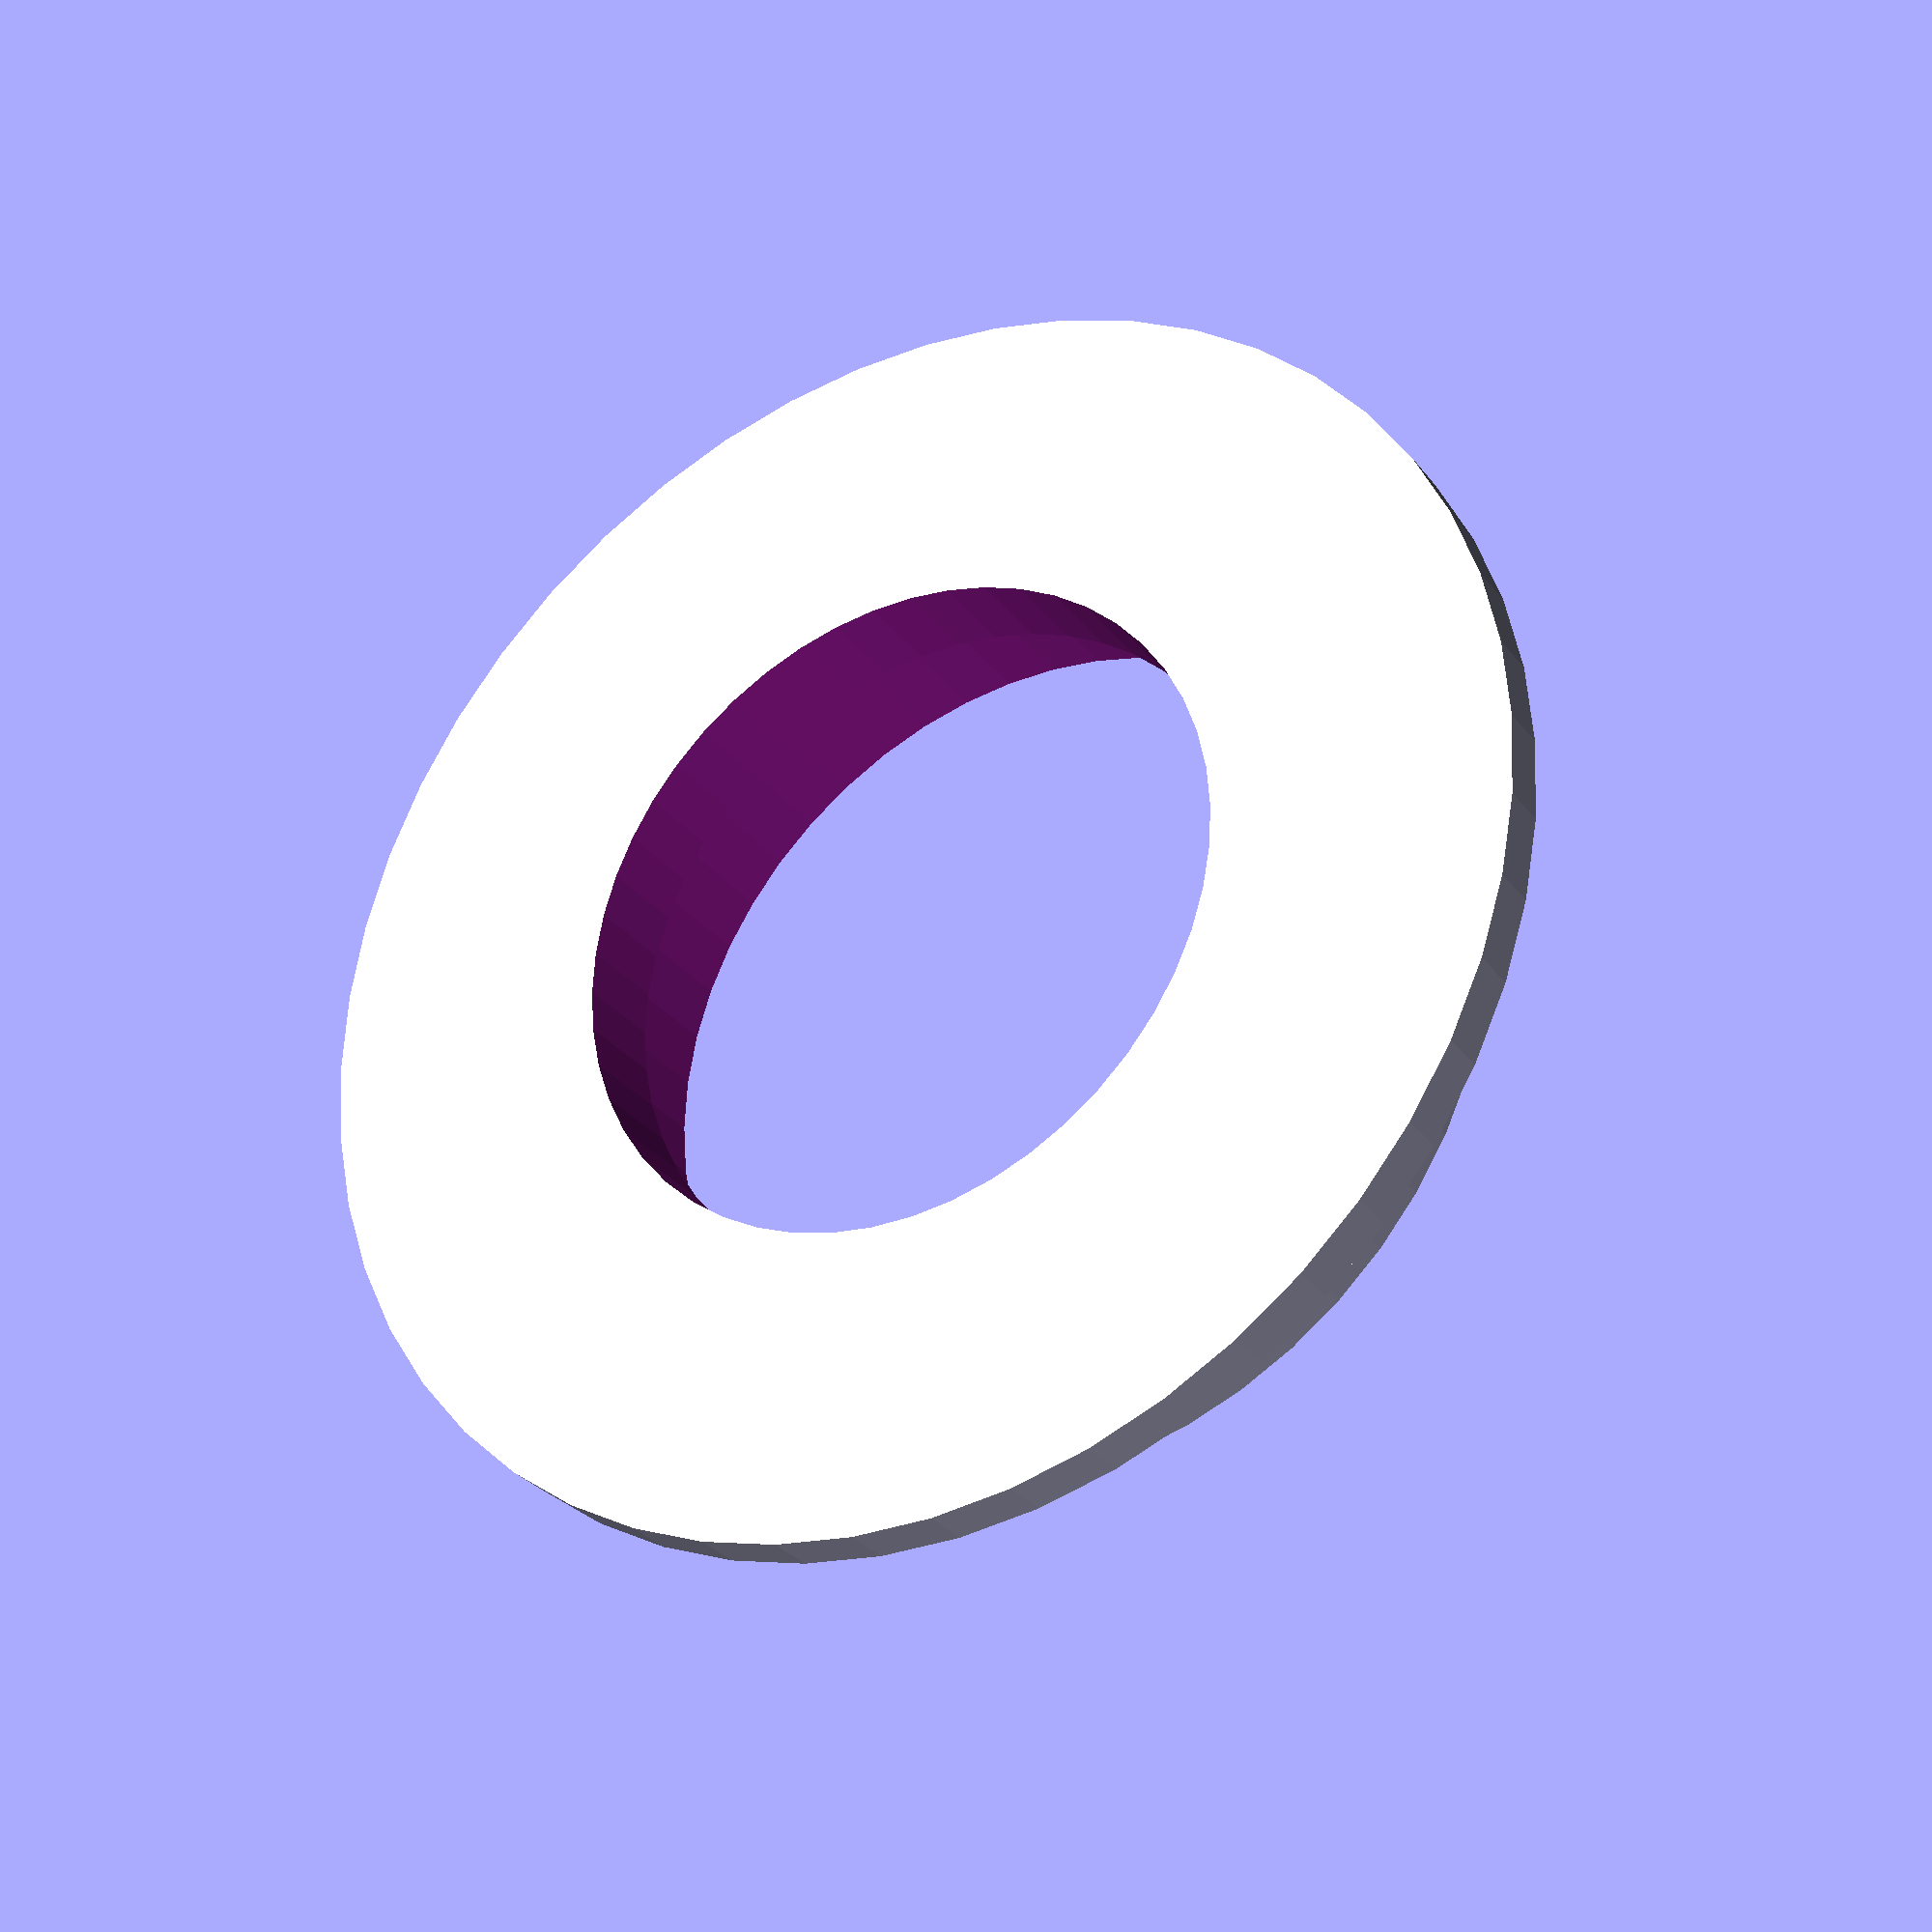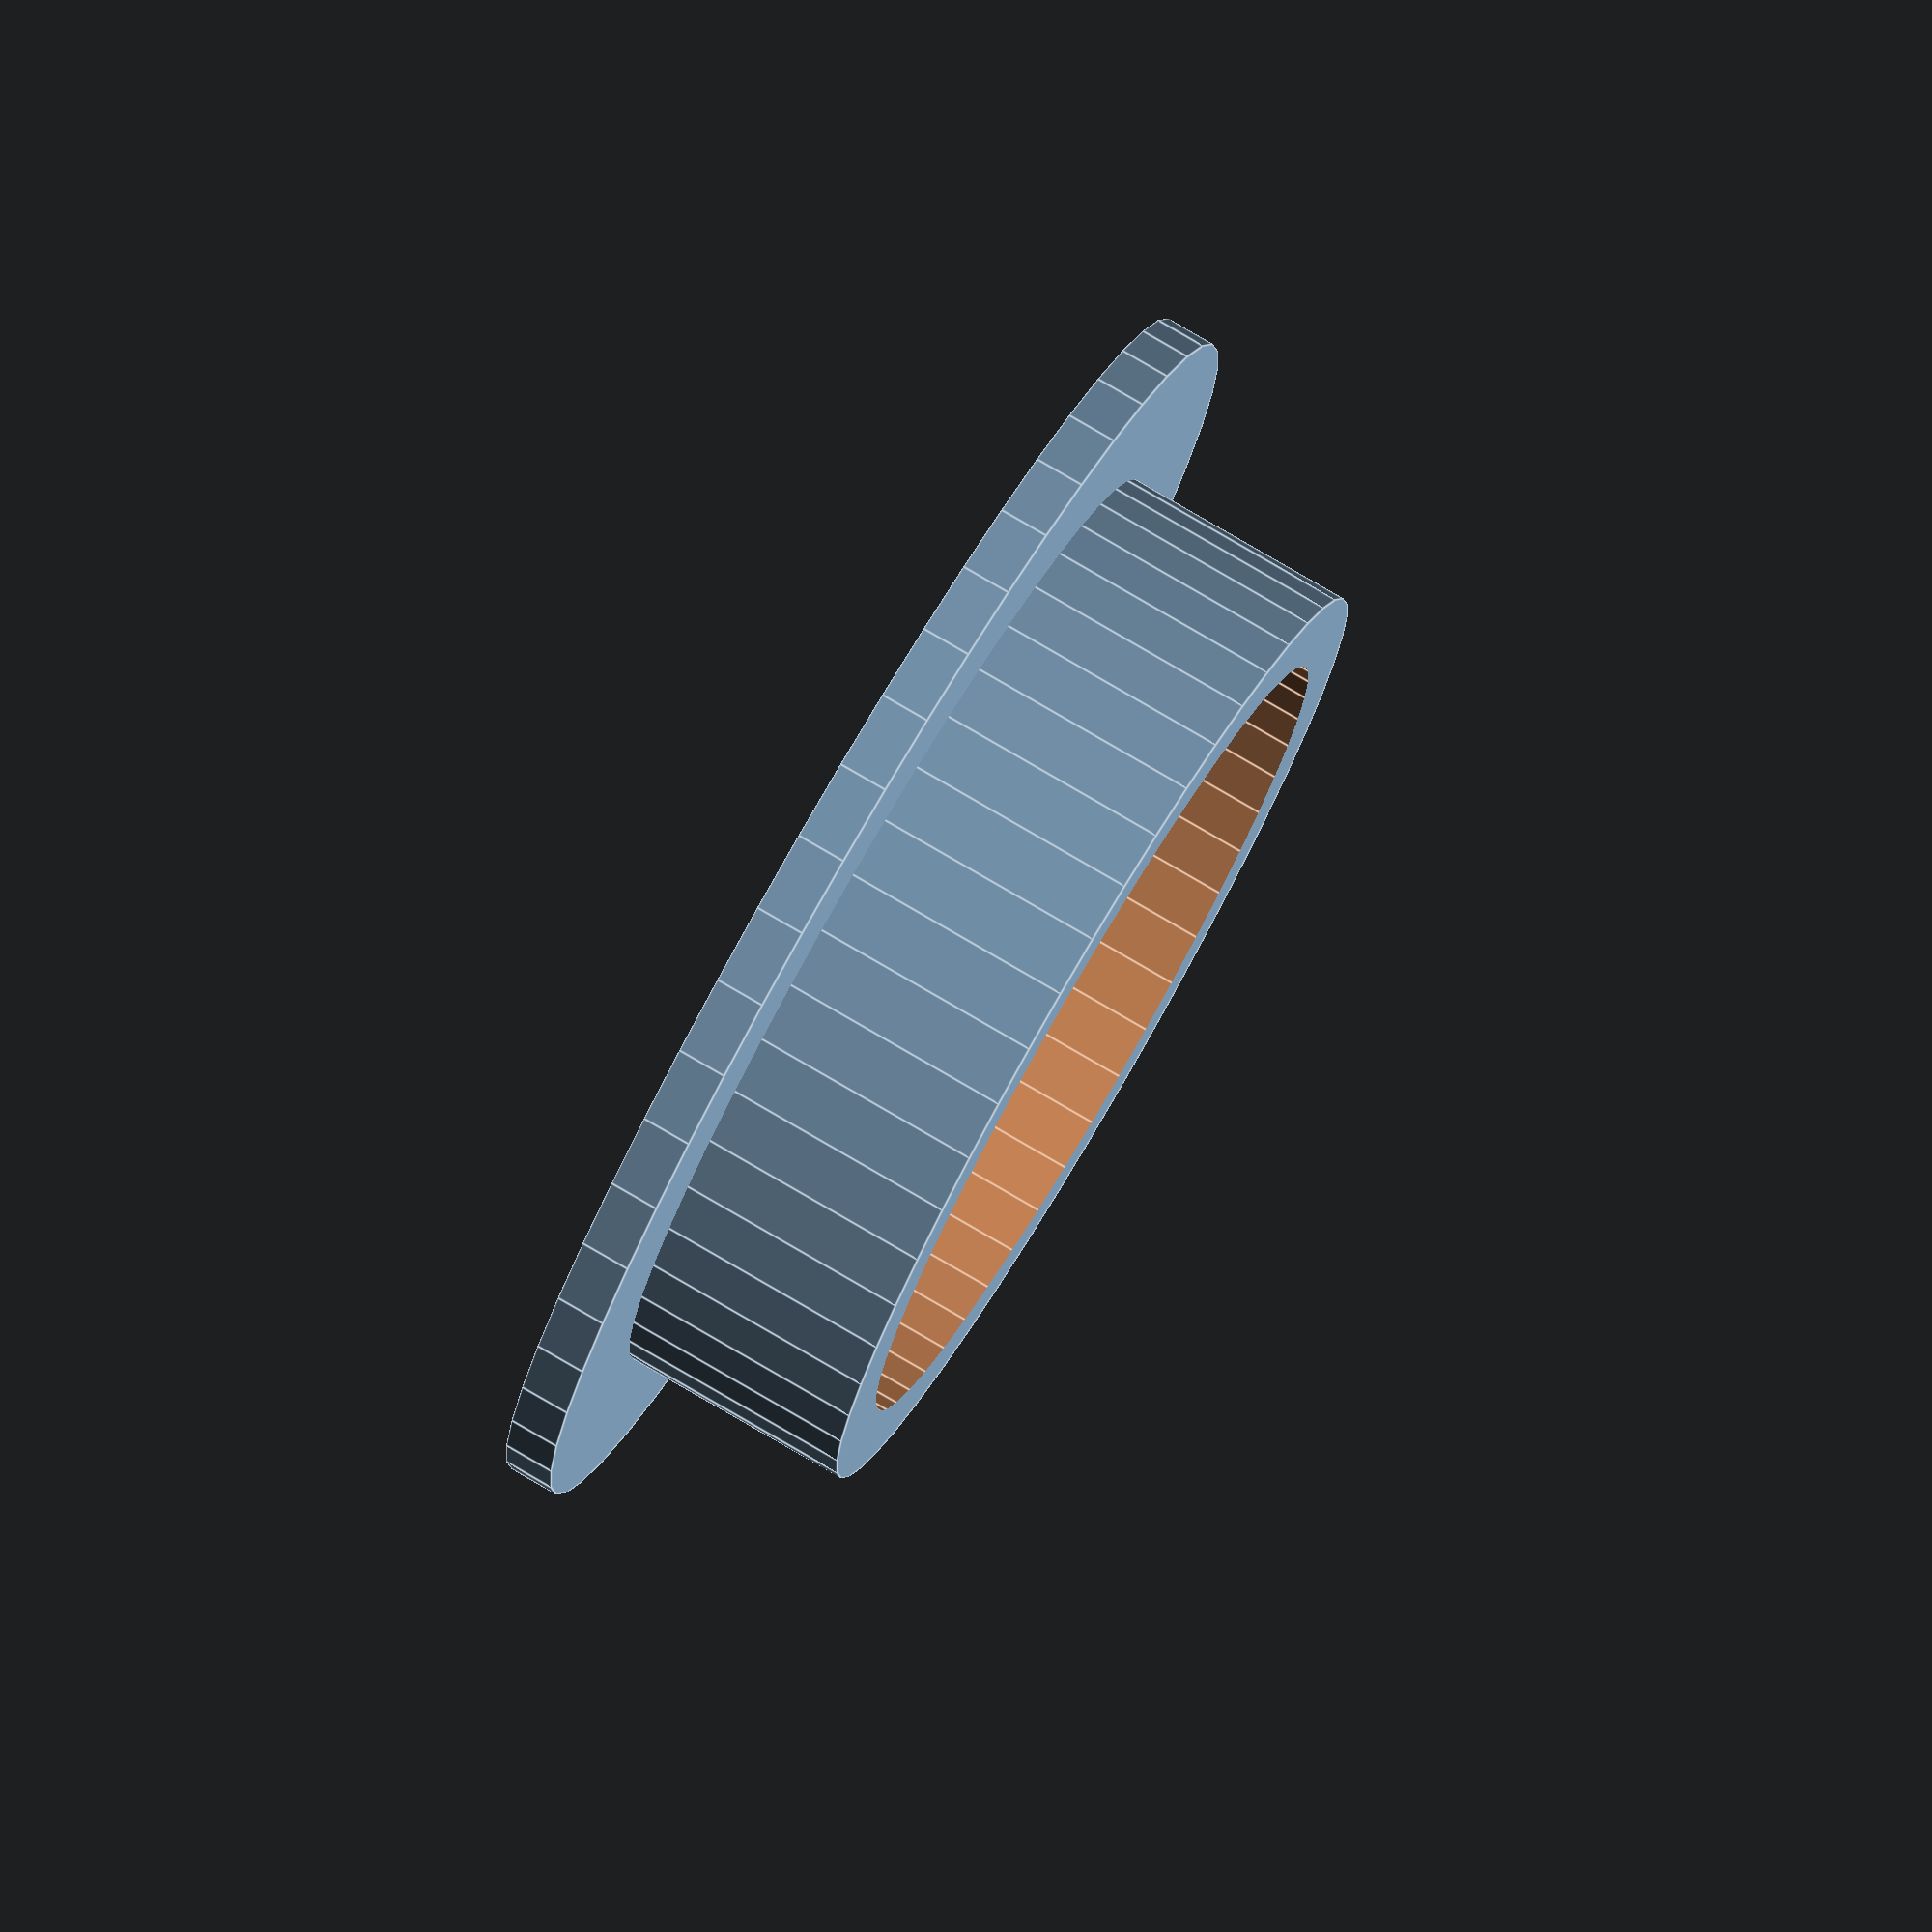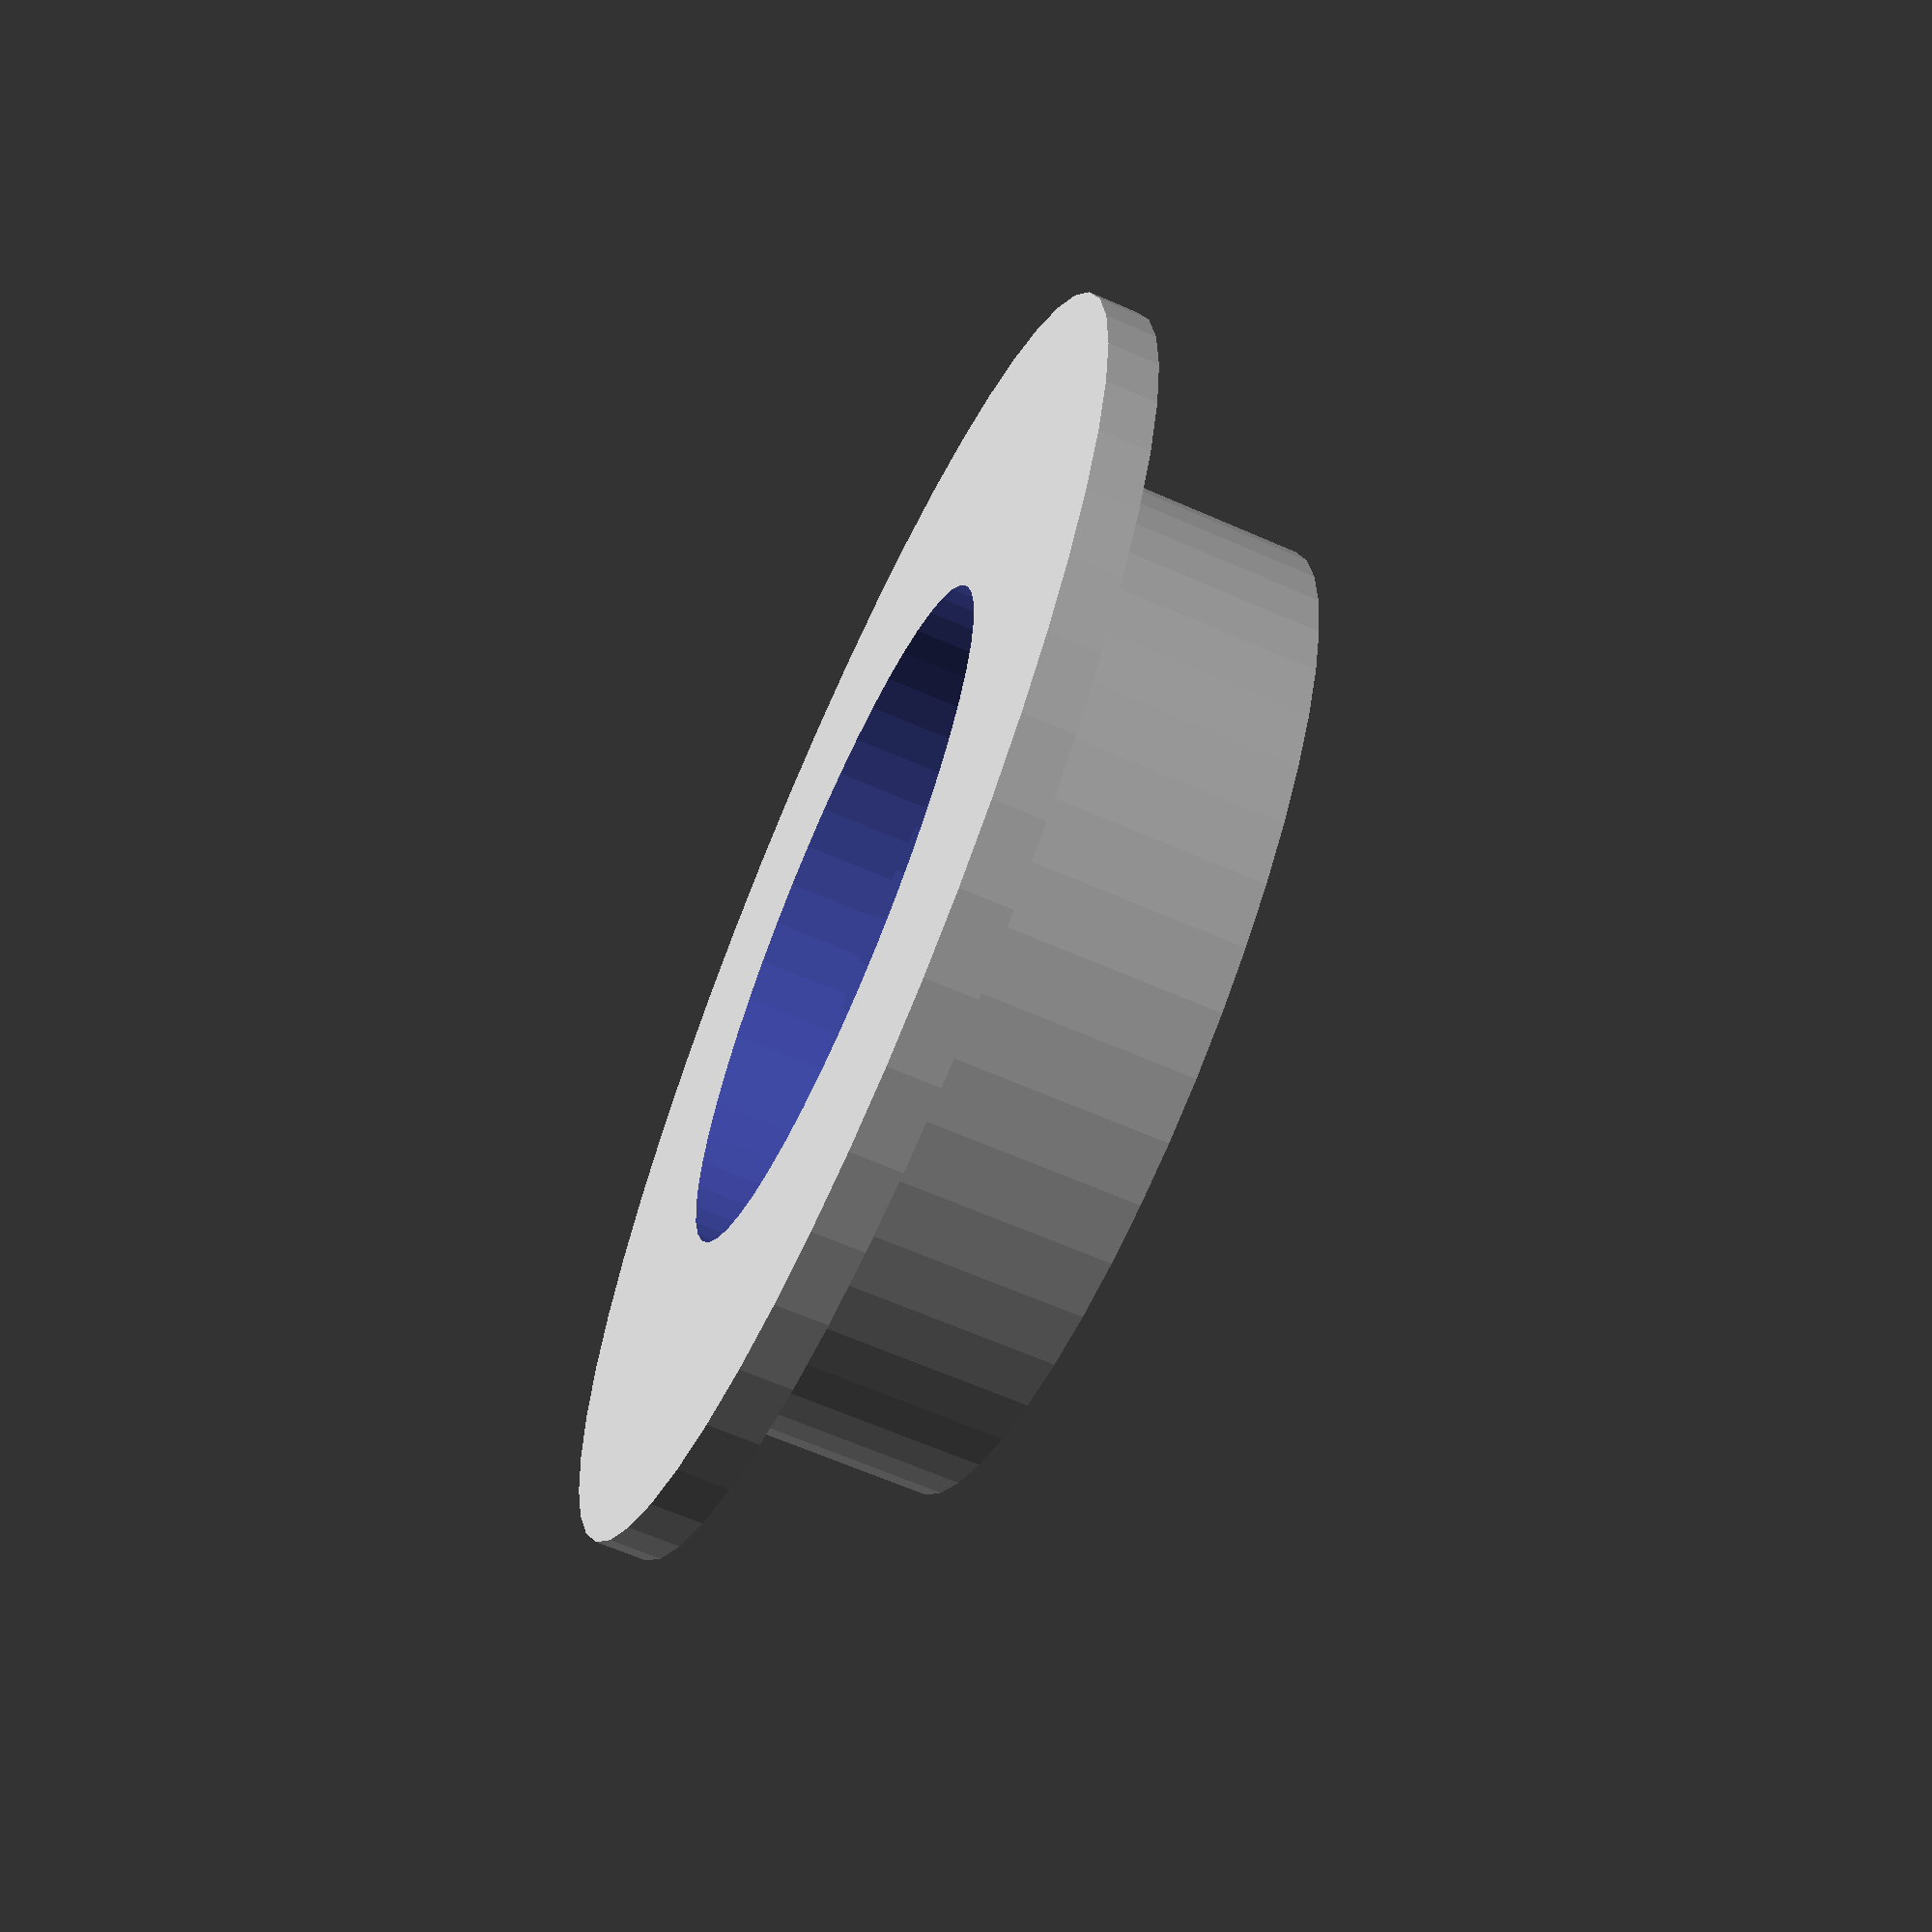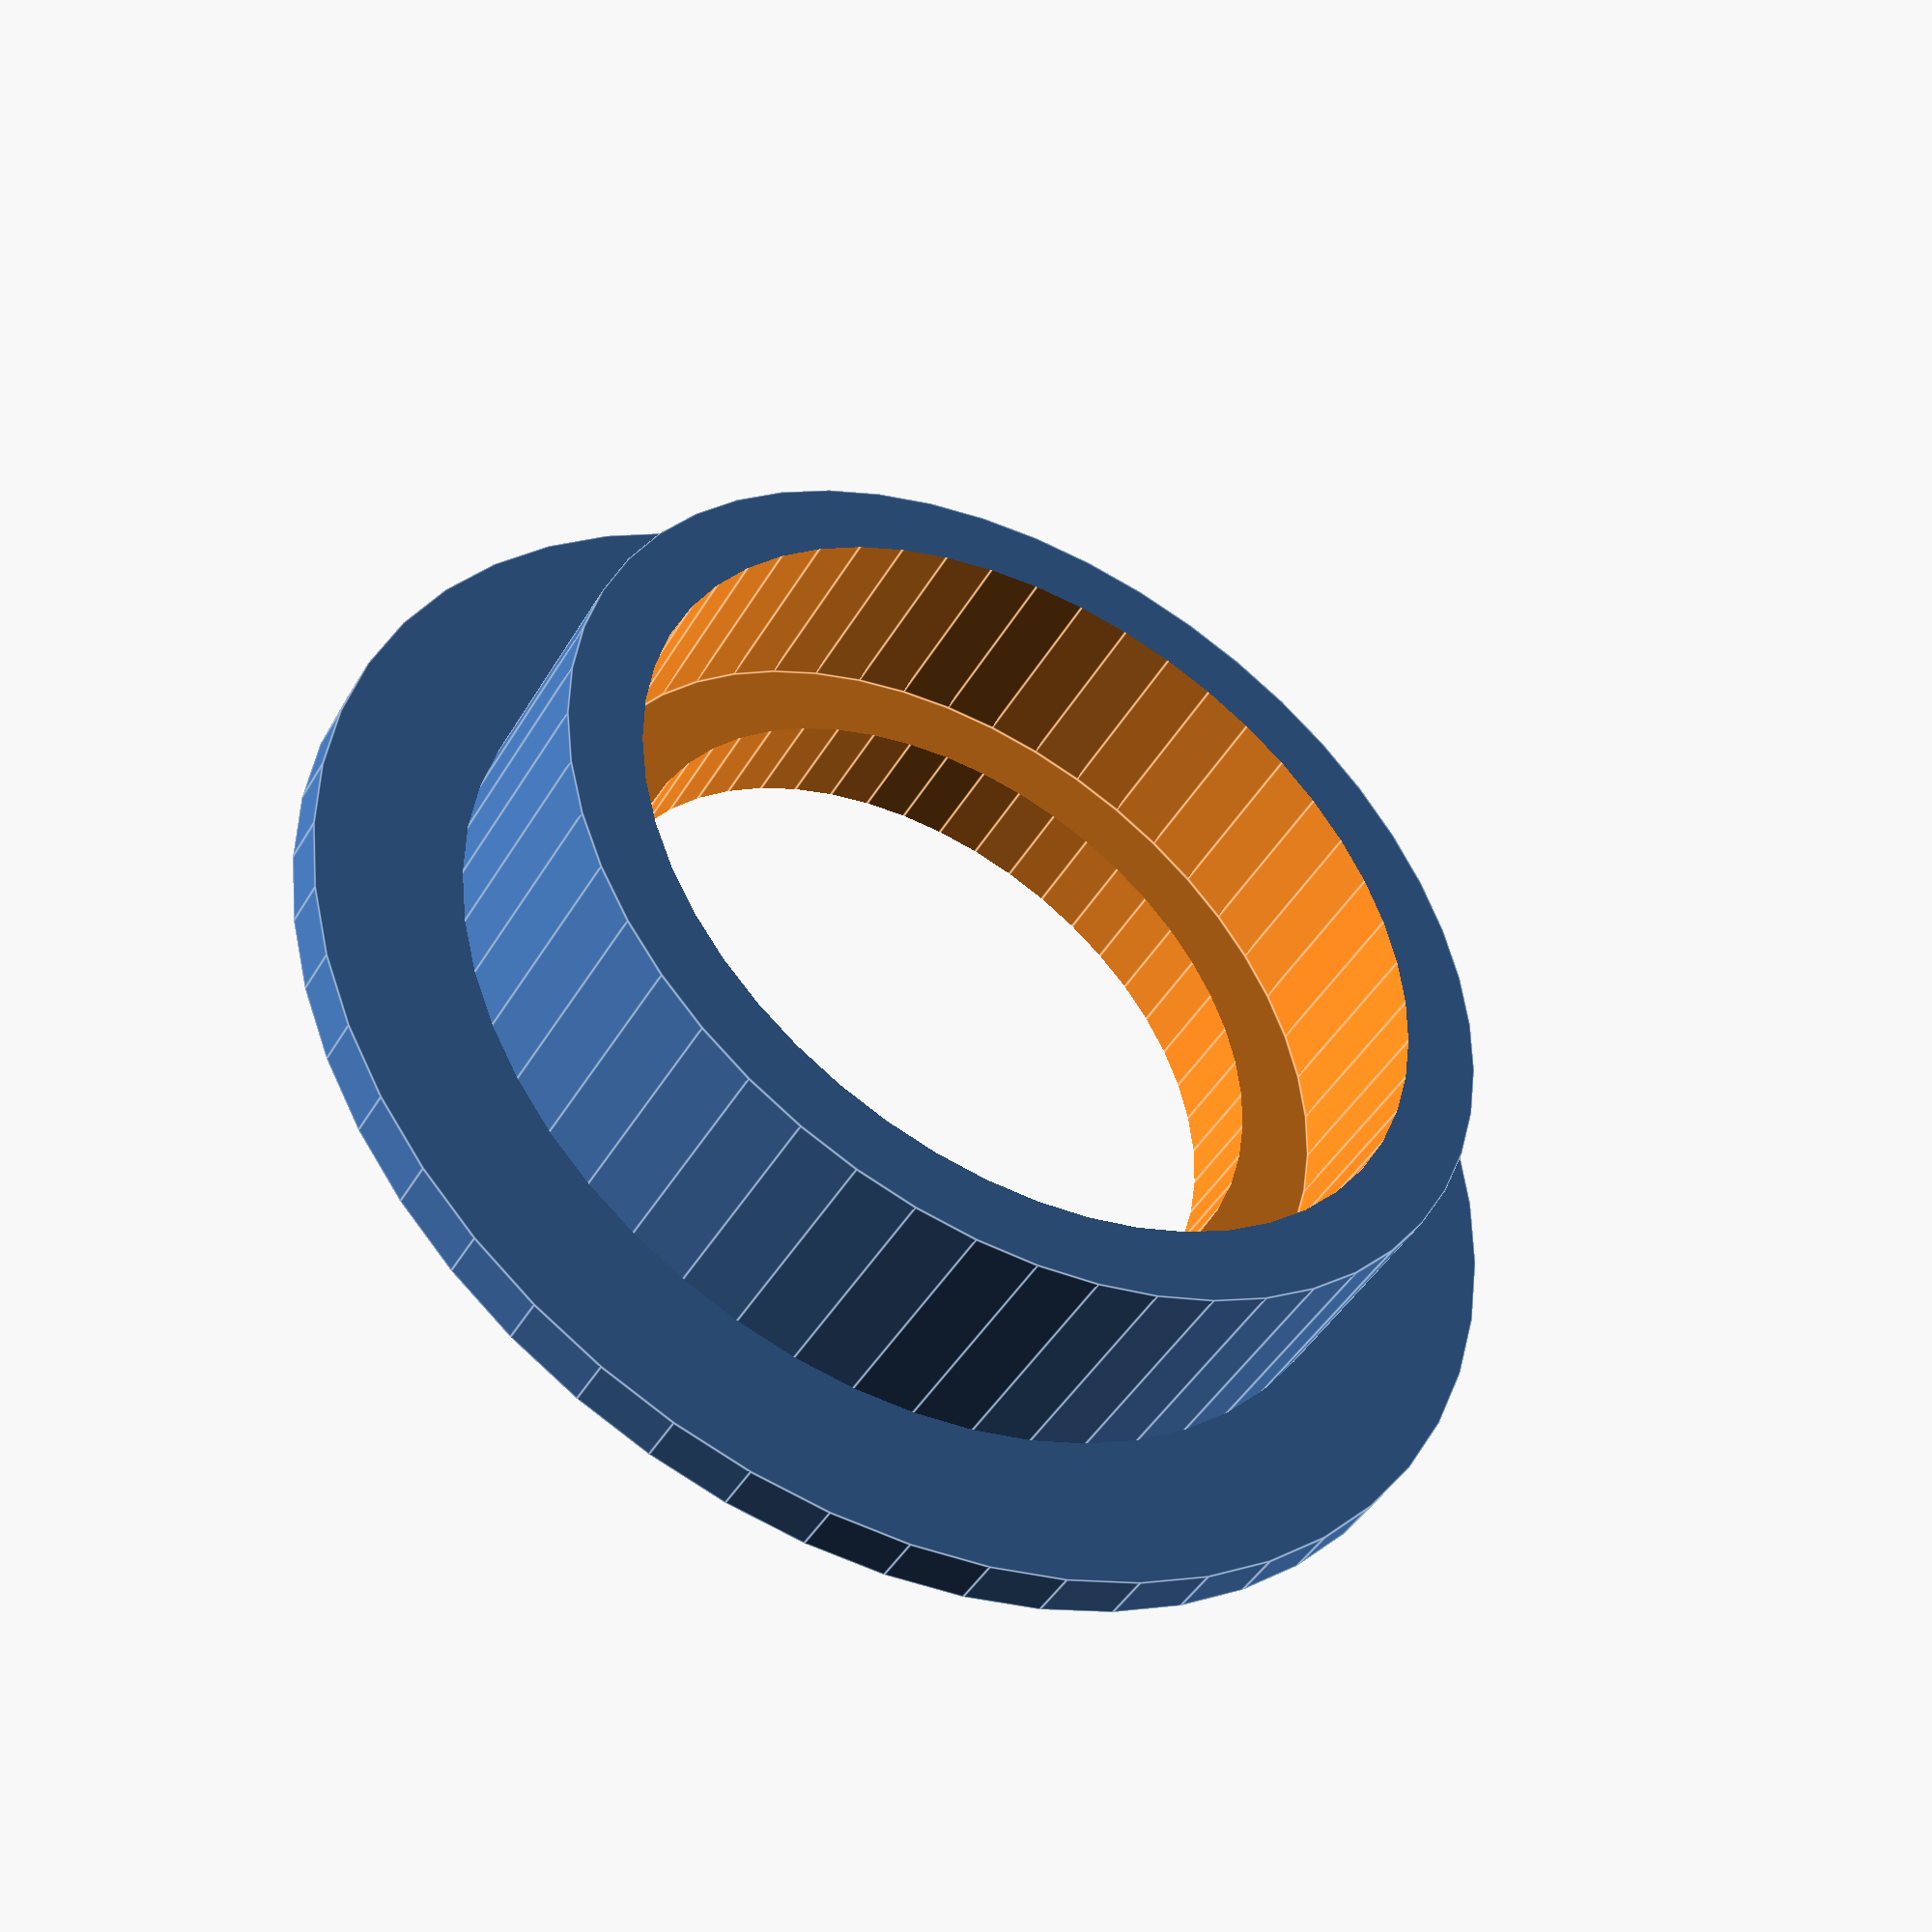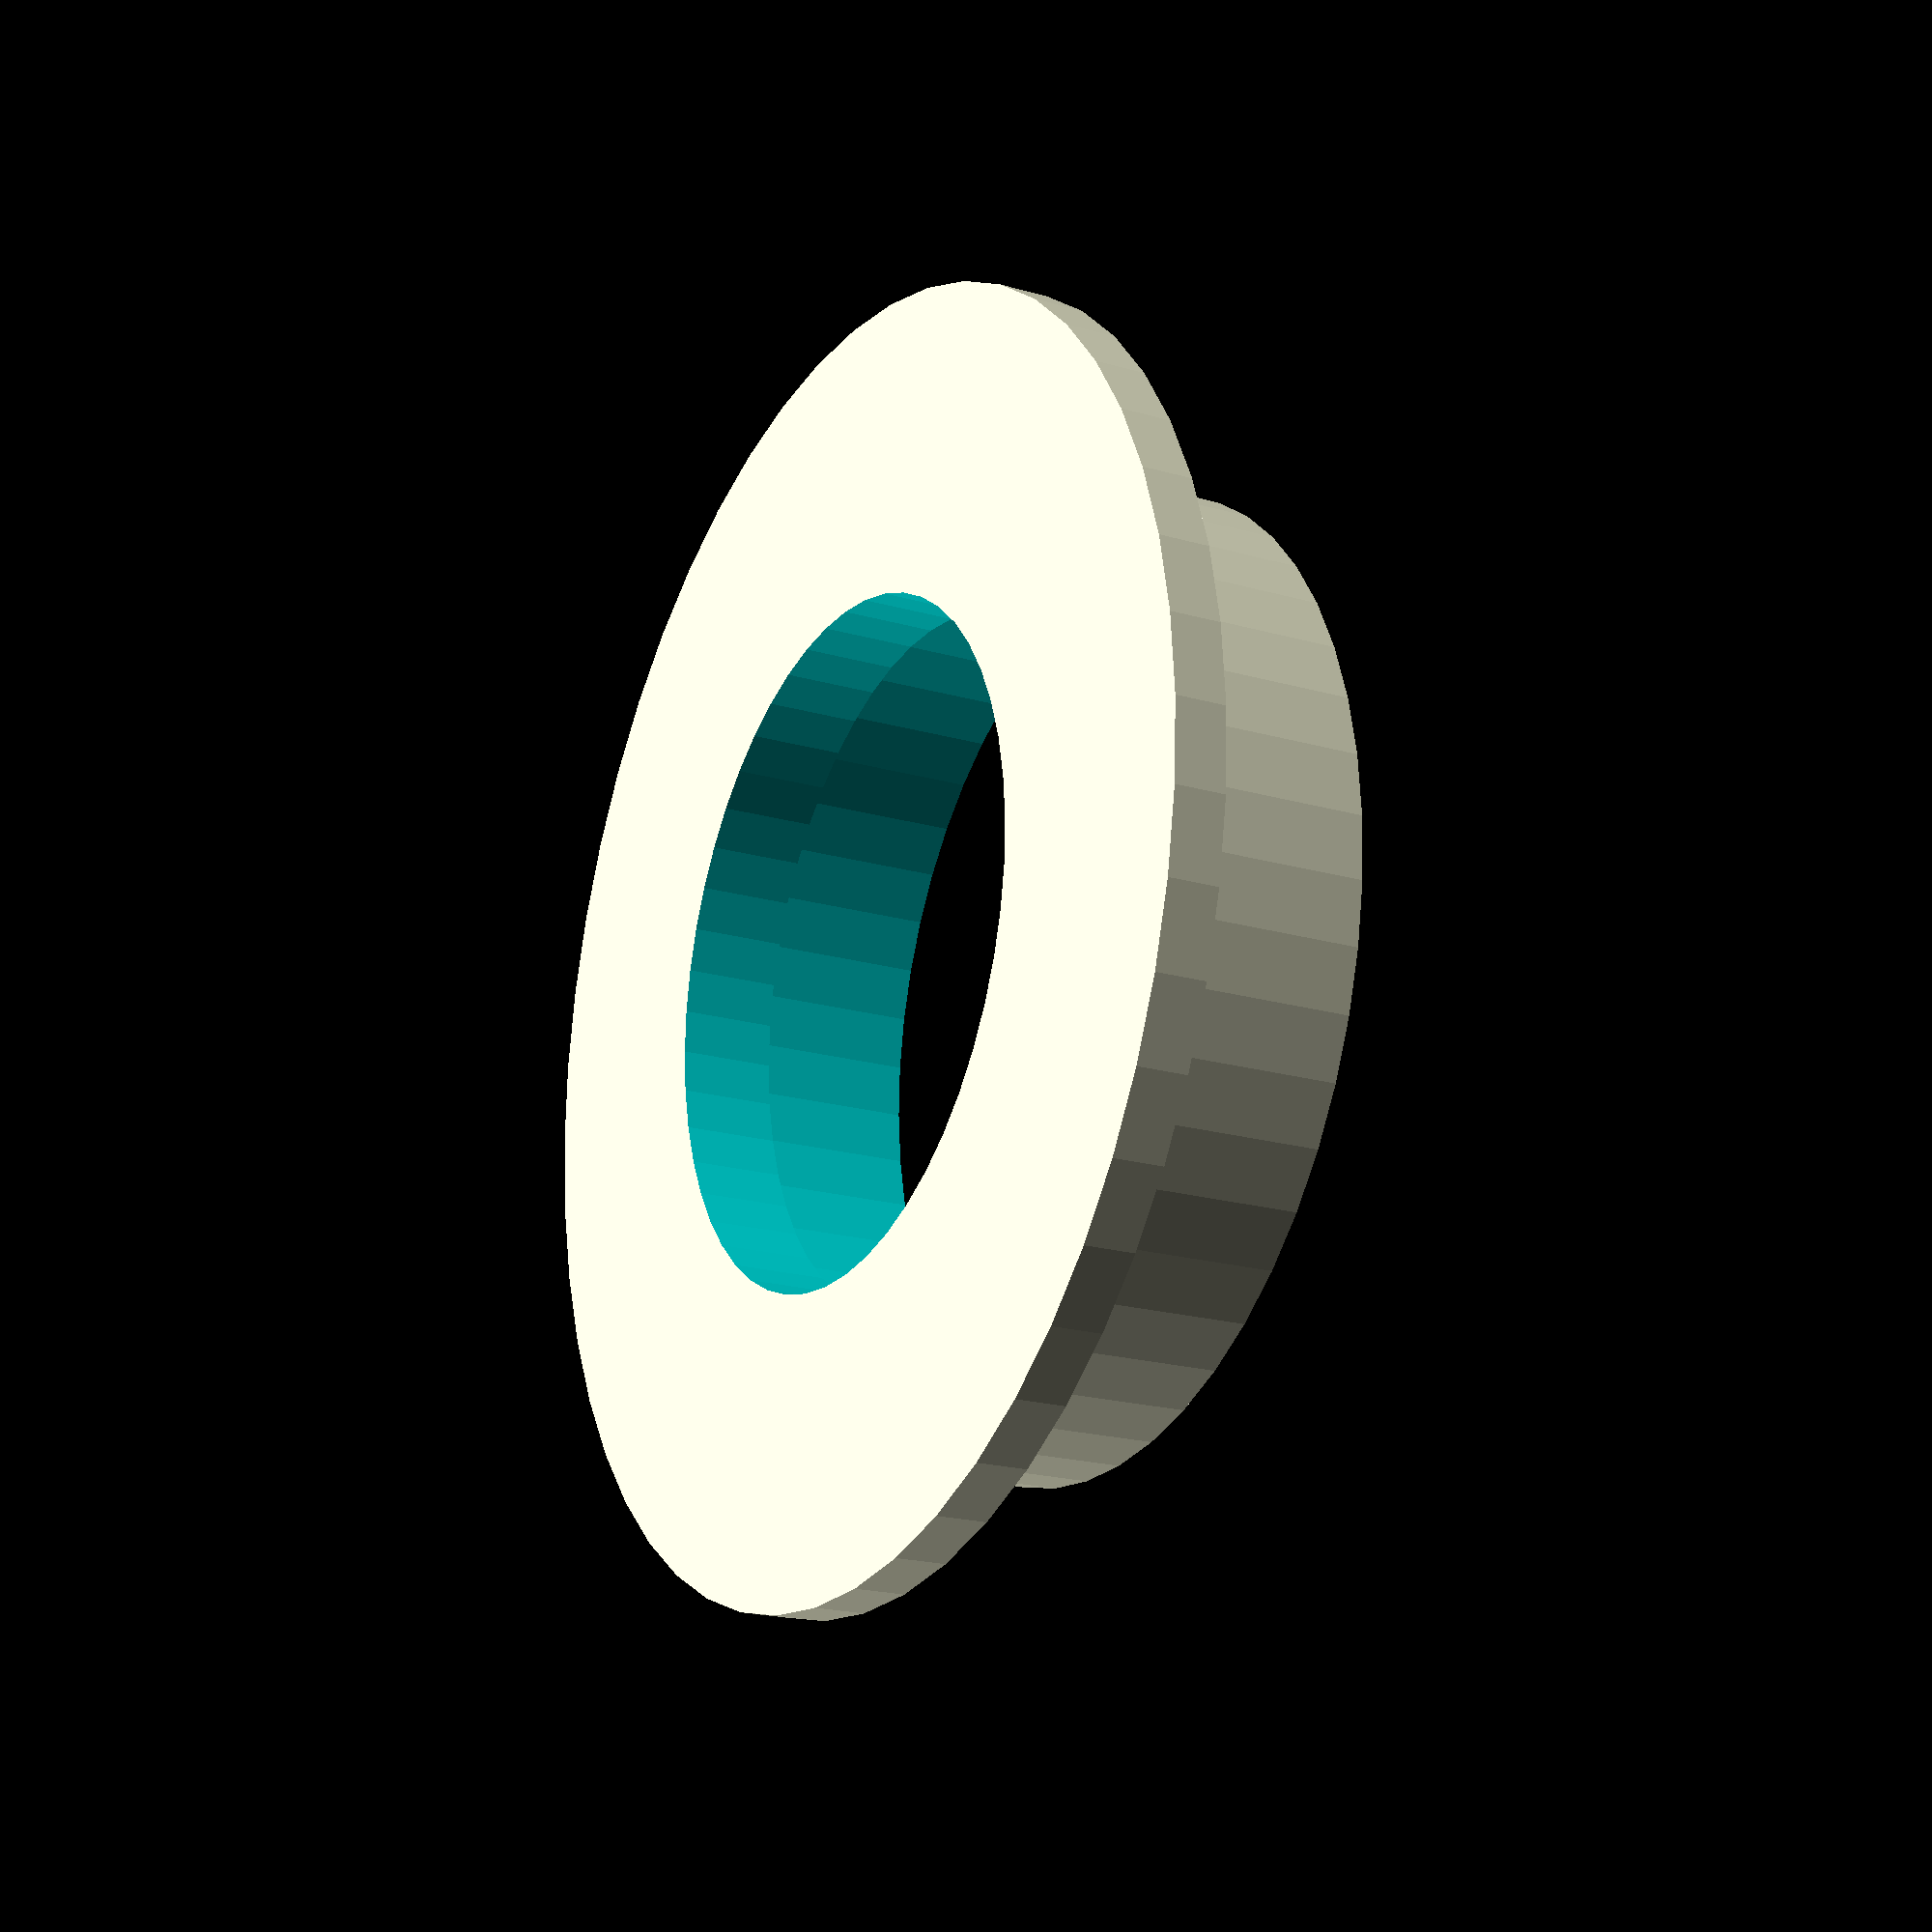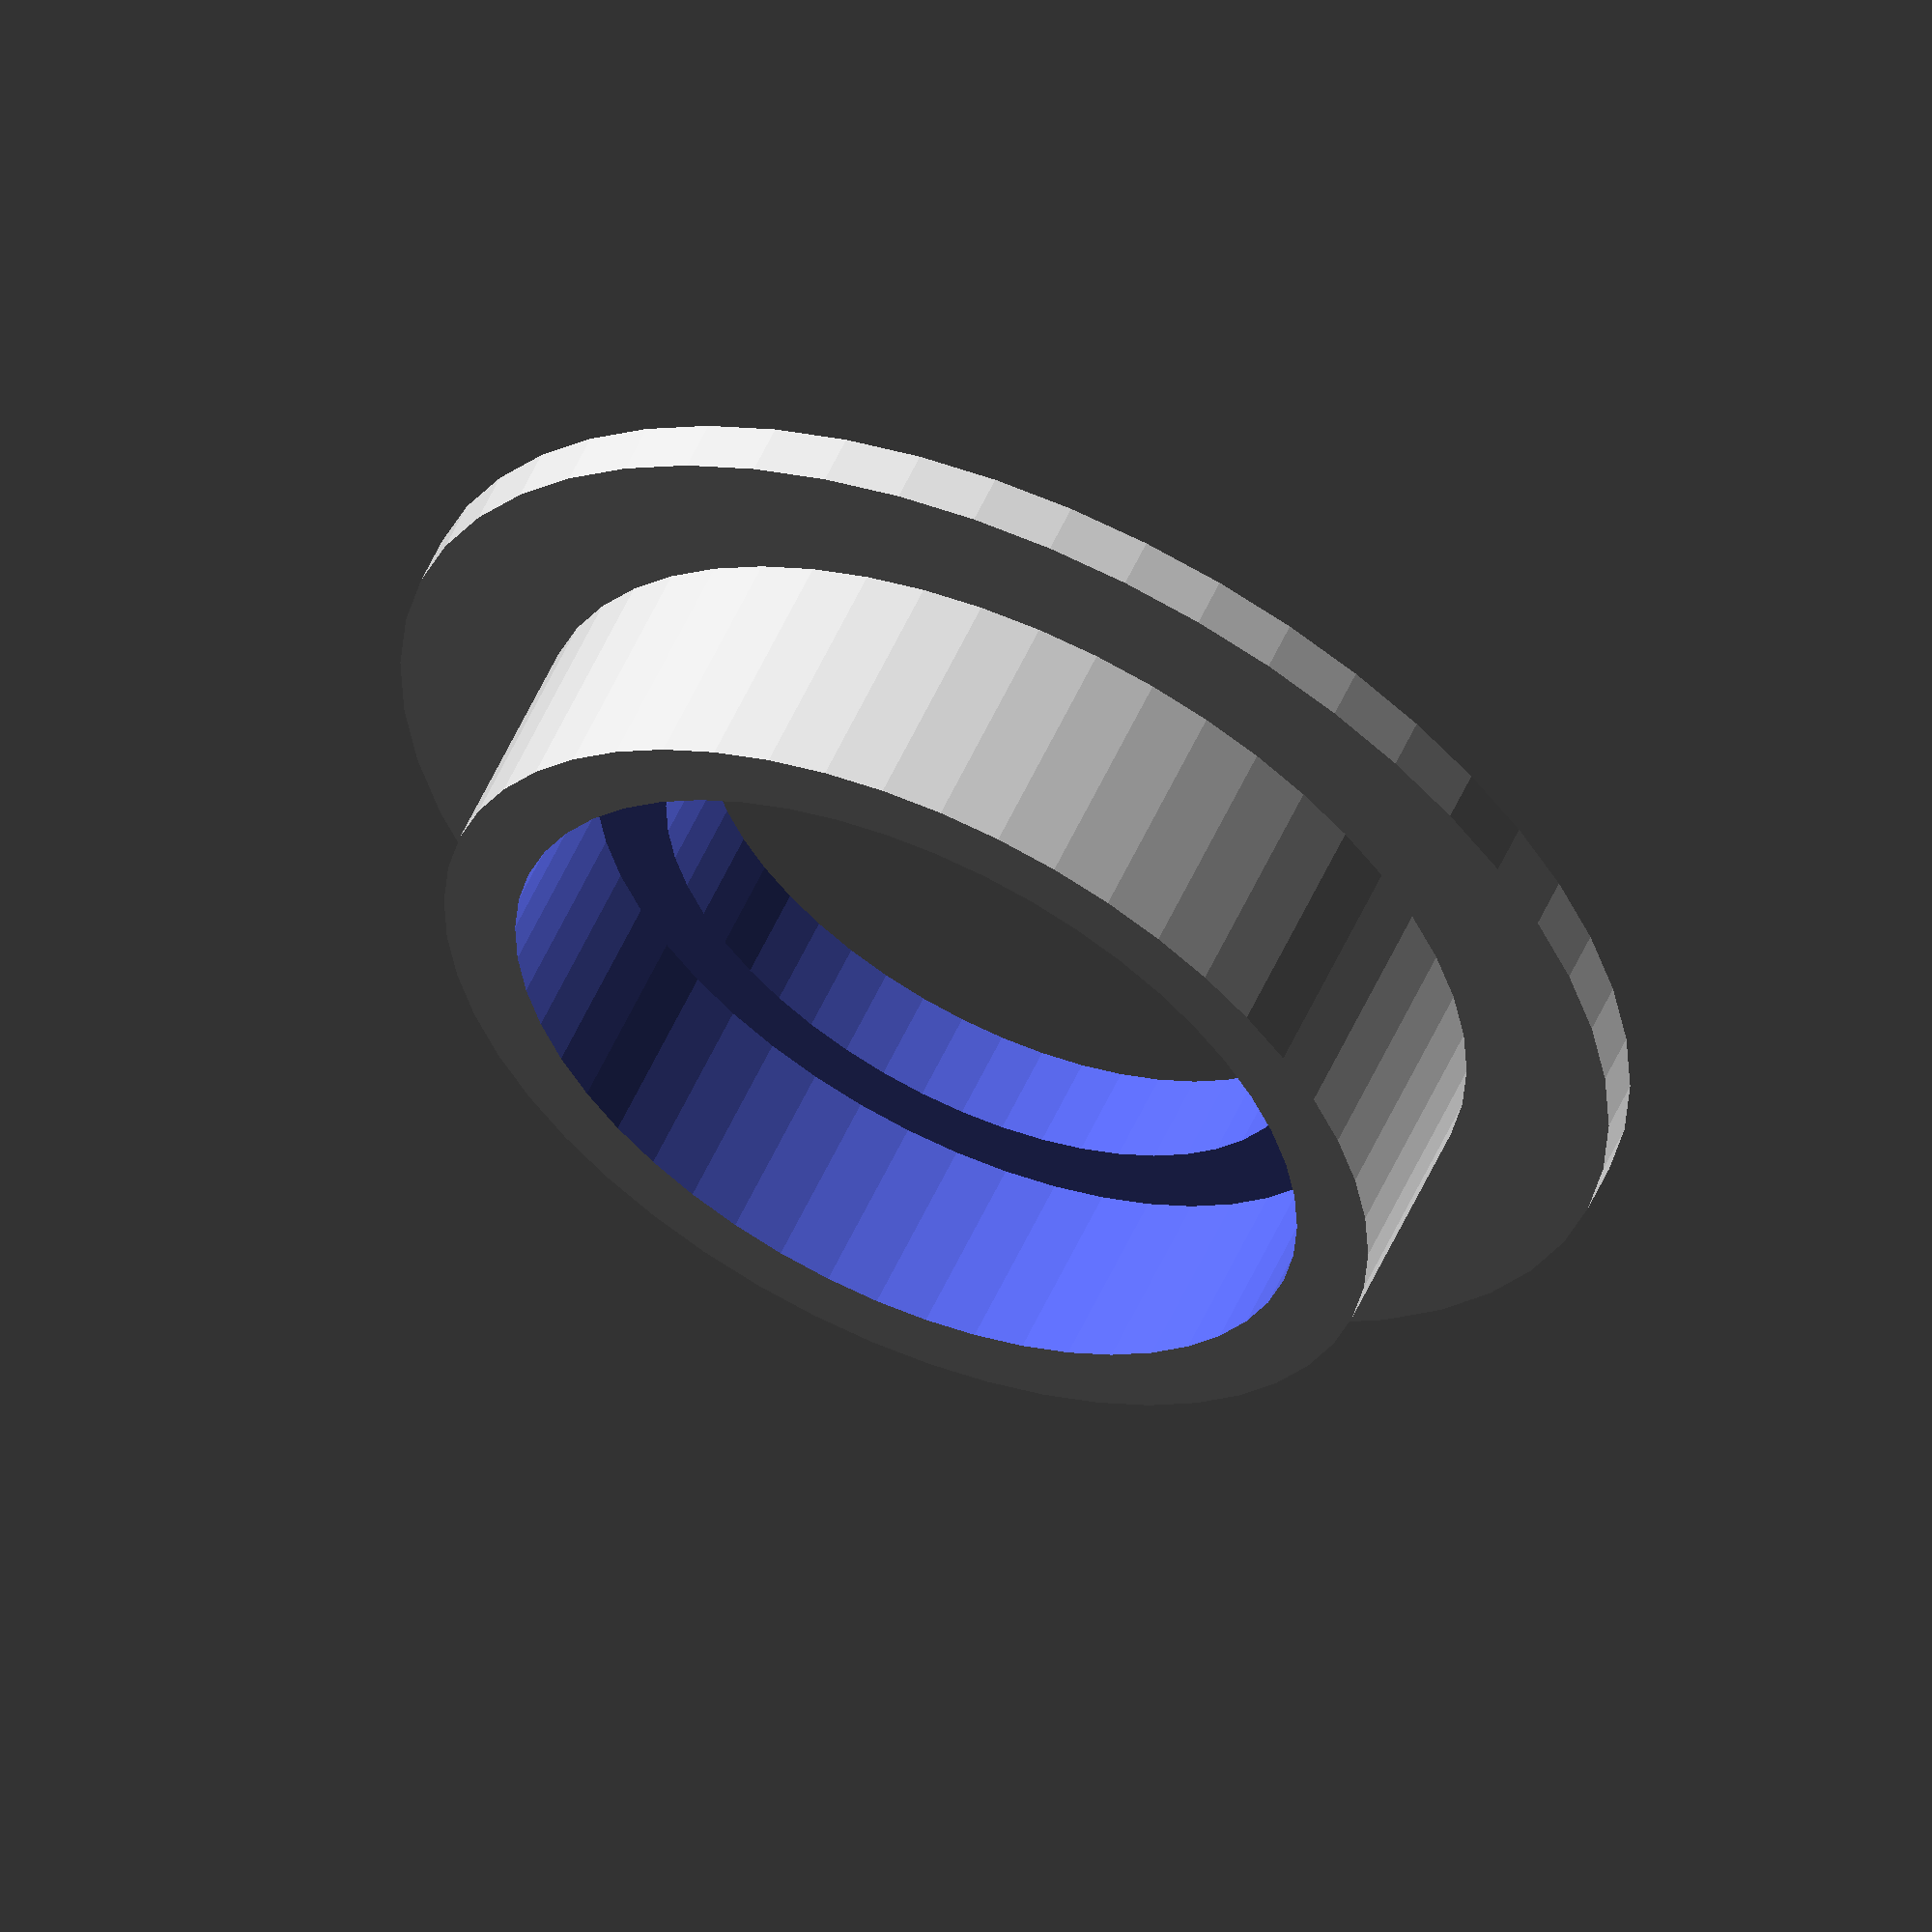
<openscad>
// PRUSA iteration3
// 624 bearing belt guide
// GNU GPL v3
// Josef Průša <iam@josefprusa.cz> and contributors
// http://www.reprap.org/wiki/Prusa_Mendel
// http://prusamendel.org

wall= 1.2;
clearence= 0.1; 

module belt_guide_base(){
 cylinder(r=6.5+wall+clearence, h=4.5, $fn=50);
 cylinder(r=6.5+wall+clearence+2*wall, h=0.8, $fn=50);
}

module belt_guide_holes(){
 translate([0,0,1.5]) cylinder(r=6.5+clearence, h=10, $fn=50);
 translate([0,0,-1]) cylinder(r=6.5+wall+clearence-2*wall, h=10, $fn=50);
}

// Final part
module belt_guide(){
 difference(){
  belt_guide_base();
  belt_guide_holes();
 }
}

belt_guide();
</openscad>
<views>
elev=209.6 azim=274.1 roll=330.1 proj=p view=wireframe
elev=101.2 azim=140.5 roll=239.7 proj=o view=edges
elev=64.8 azim=68.1 roll=246.2 proj=p view=solid
elev=44.2 azim=177.0 roll=331.5 proj=p view=edges
elev=20.2 azim=173.9 roll=241.9 proj=p view=wireframe
elev=303.3 azim=151.9 roll=24.2 proj=o view=solid
</views>
